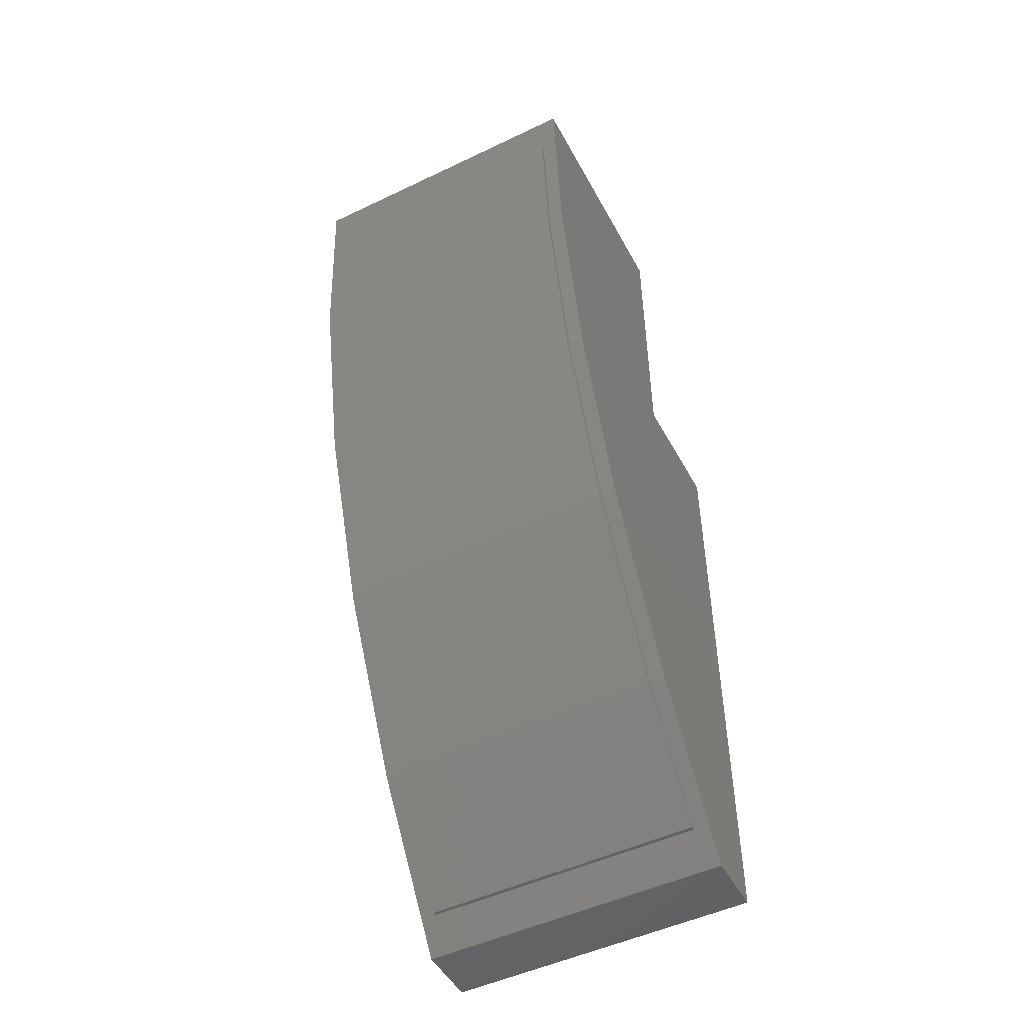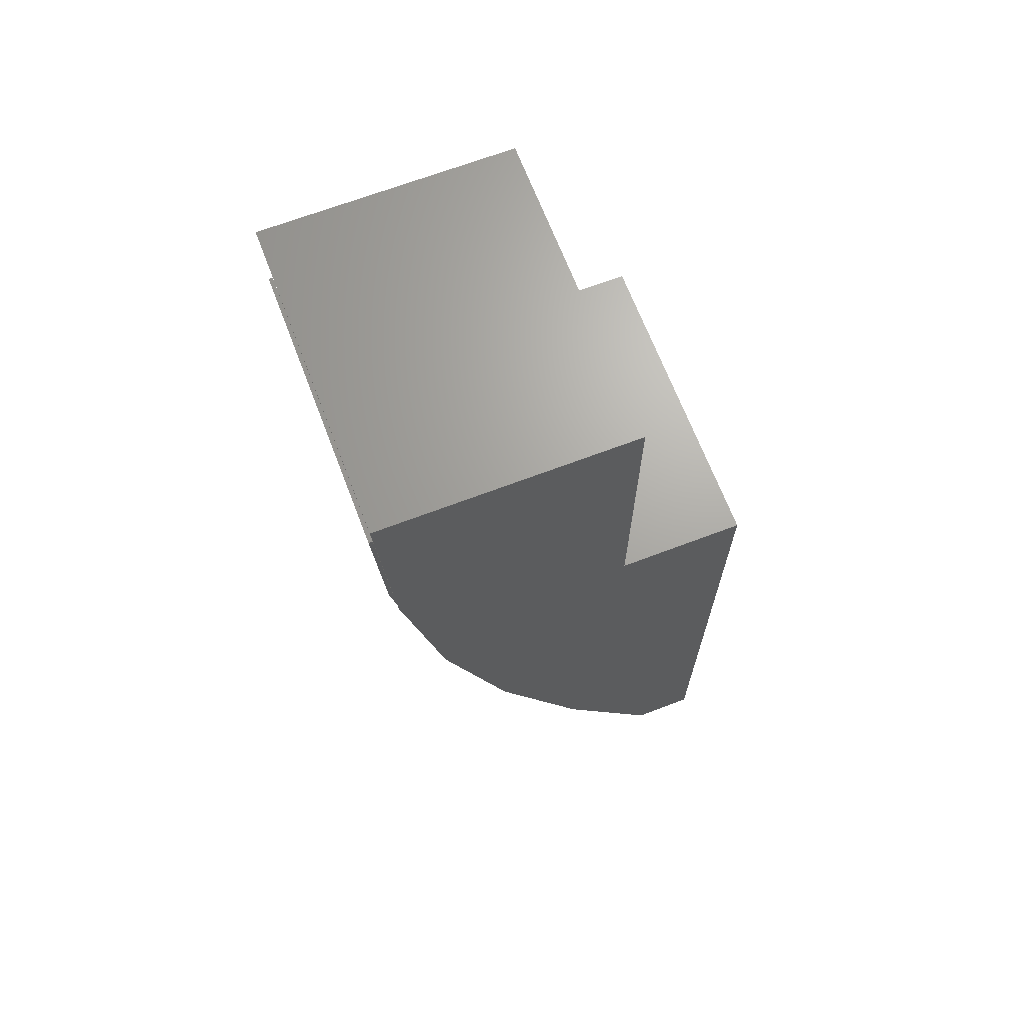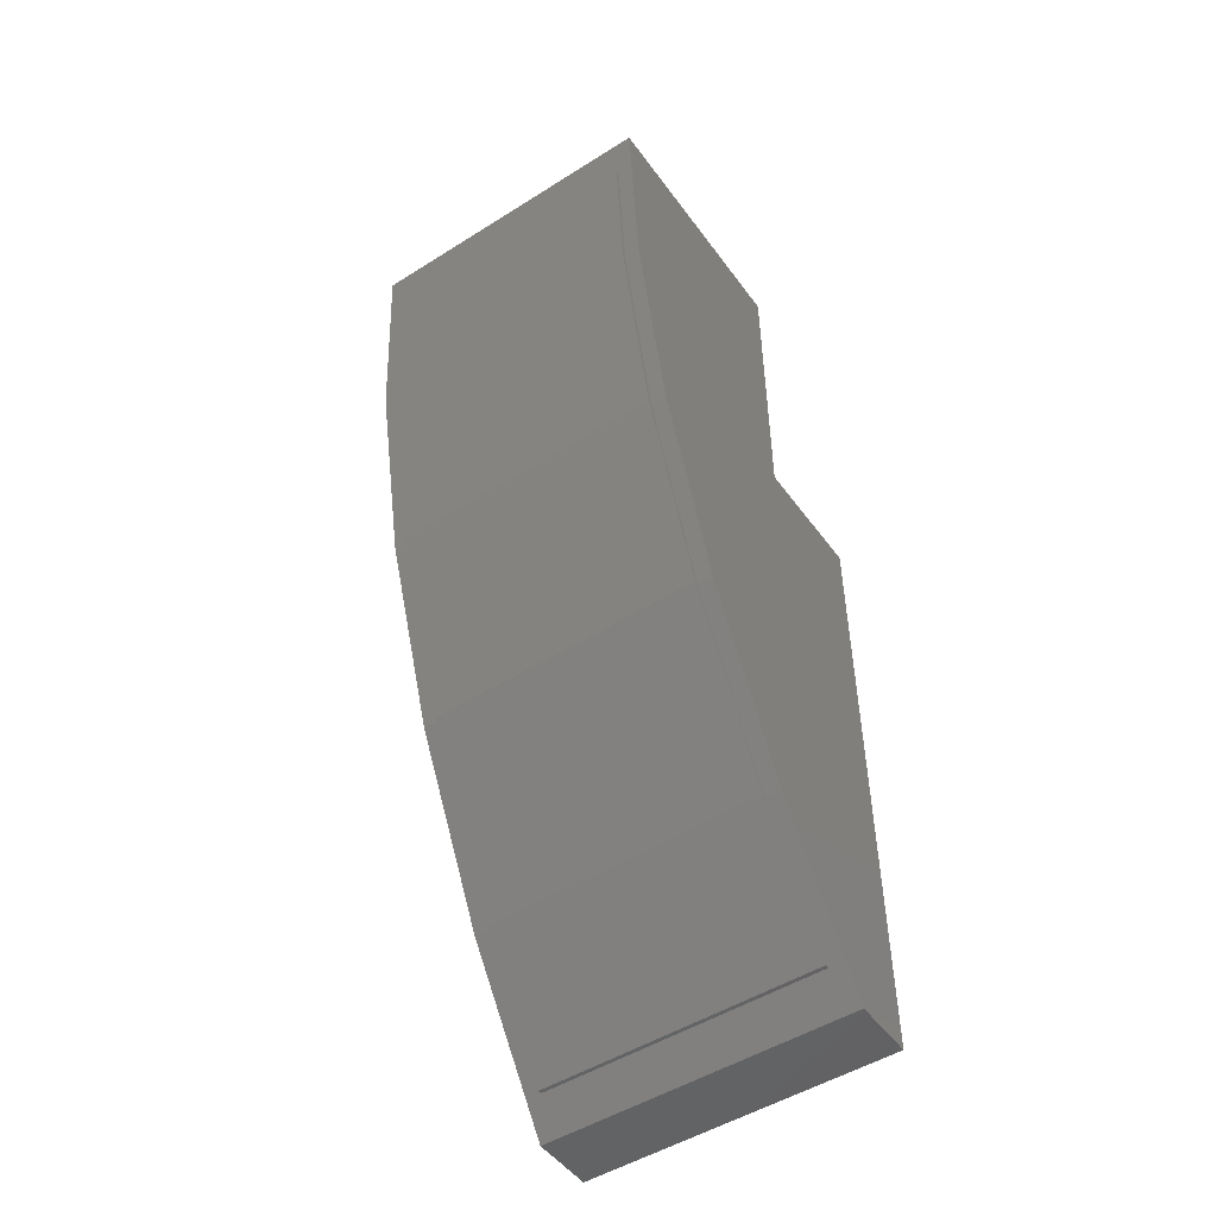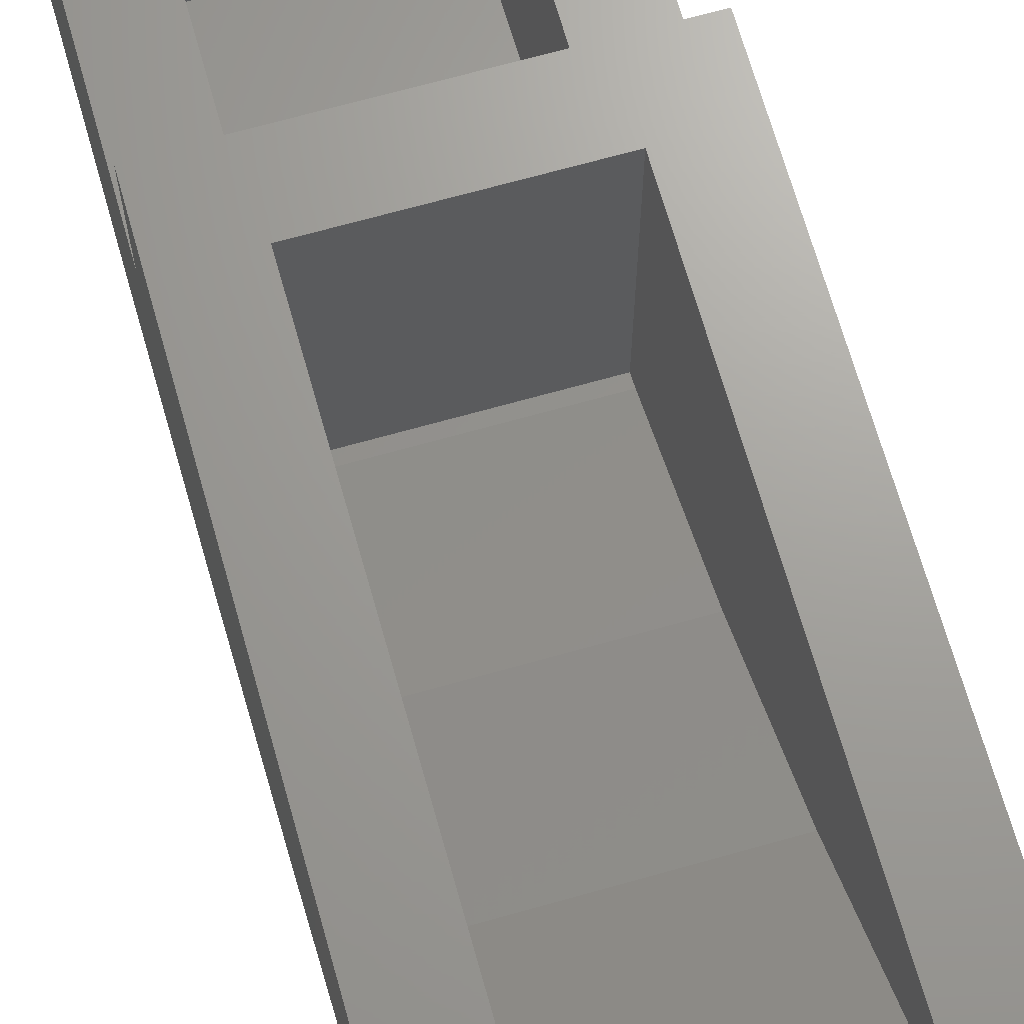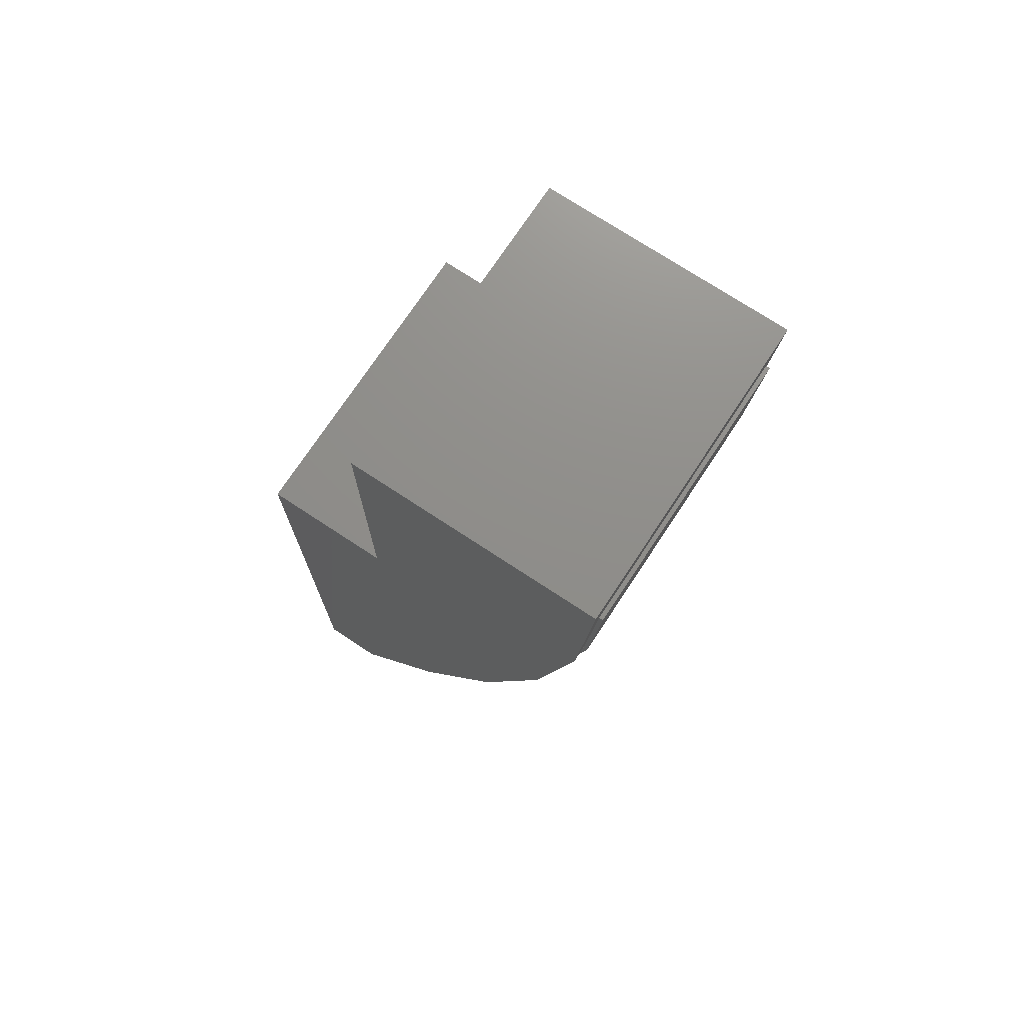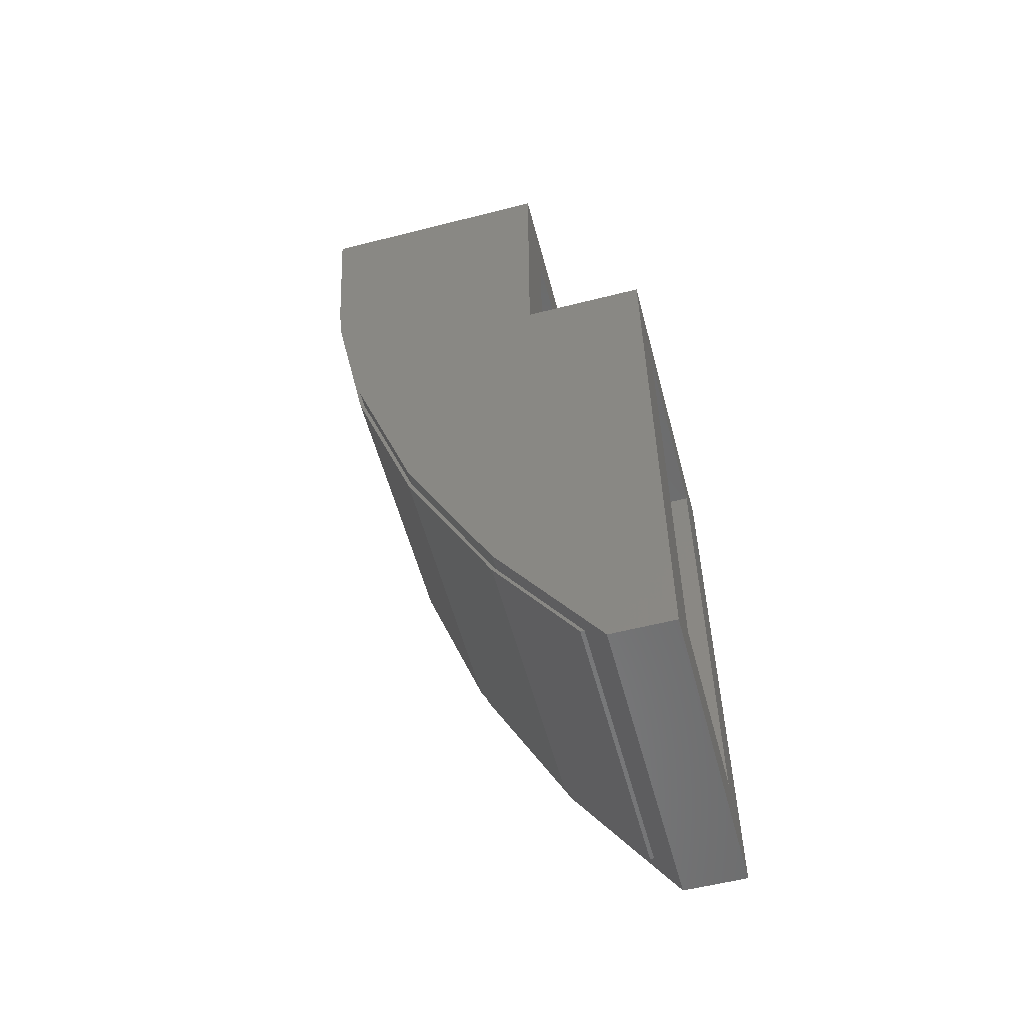
<metadata>
{"format":"stl","ext":"stl","renderer":"f3d","projection":"perspective","resolution":1024,"background":"white","views":[{"elev":-49.7,"azim":27.8,"up":"+Z"},{"elev":67.6,"azim":69.1,"up":"+Z"},{"elev":-49.8,"azim":34.8,"up":"+Z"},{"elev":68.5,"azim":164.2,"up":"+Y"},{"elev":73.4,"azim":-56.6,"up":"+Z"},{"elev":-56.7,"azim":104.9,"up":"+Z"}]}
</metadata>
<code>
# stl→obj: 173 verts, 321 faces
v 4 8 4
v 4 9.6 4
v -4 9.6 4
v -4 8 4
v 4 8 -12
v 4 9.6 -12
v -4 8 -12
v -4 9.6 -12
v 2.4 8 2.4
v -2.4 9.6 2.4
v 2.4 9.6 2.4
v -2.4 8 2.4
v 2.4 8 -10.4
v 2.4 9.6 -10.4
v -2.4 8 -10.4
v -2.4 9.6 -10.4
v -4 6.4 4
v 4 6.4 4
v -2.4 2.317 4
v -0.4 6.4 4
v -2.4 6.4 4
v -0.4 2.317 4
v 0.4 2.317 4
v 2.4 6.4 4
v 0.4 6.4 4
v 2.4 2.317 4
v 2.4 2.635 2.4
v -2.4 2.635 2.4
v -4 4.8 4
v -4 4.8 12
v -4 6.4 12
v 4 4.8 12
v 4 4.8 4
v 4 6.4 12
v -4 0 12
v 4 0 12
v 2.4 1.6 10.4
v -2.4 1.6 10.4
v -2.4 6.4 10.4
v 2.4 6.4 10.4
v -2.4 8 -8.8
v 2.4 8 -8.8
v 2.4 1.875 6.224
v -2.4 1.875 6.224
v 2.4 1.999 5.6
v -2.4 1.999 5.6
v 0.4 1.999 5.6
v -0.4 1.999 5.6
v 2.4 2.691 2.118
v -2.4 2.691 2.118
v 2.4 4.035 -1.846
v -2.4 4.035 -1.846
v 2.4 5.888 -5.6
v -2.4 5.888 -5.6
v 0.4 6.4 5.6
v -0.4 6.4 5.6
v -0.4 2.317 5.6
v 0.4 2.317 5.6
v -4 0.344 6.78
v 4 0.344 6.78
v -4 1.364 1.648
v 4 1.364 1.648
v -4 3.044 -3.308
v 4 3.044 -3.308
v -4 5.36 -8
v 4 5.36 -8
v -3.6 1.257 1.648
v -0.56 1.462 1.044
v -0.475 1.257 1.648
v -1.4 1.023 2.827
v -1 0.9994 2.945
v -0.64 1.038 2.749
v -0.68 0.9604 3.141
v -1.32 0.9526 3.18
v -0.76 0.8825 3.534
v -0.4 0.9059 3.416
v -0.92 0.8123 3.887
v -1.12 0.8825 3.534
v -1.04 0.8045 3.926
v -2.28 0.7811 4.043
v -1.48 0.8825 3.534
v -1.68 0.7499 4.2
v -1.08 0.6719 4.593
v -0.24 0.438 5.77
v -0.24 0.9137 3.377
v 0.64 0.8747 3.573
v -2.2 0.6564 4.671
v -2.56 0.5472 5.221
v 0.96 0.4614 5.652
v 1.32 0.9137 3.377
v 1.56 0.4848 5.534
v -1.24 0.5394 5.26
v -0.56 0.5784 5.064
v -1.96 0.5316 5.299
v -1.52 0.4224 5.848
v 0.52 0.4458 5.731
v 0.36 0.3054 6.437
v -0.88 0.4302 5.809
v 1.2 0.3834 6.044
v 1.6 0.2509 6.711
v -0.2968 0.2372 6.78
v 1.2 0.2372 6.78
v 1.67 0.2372 6.78
v -0.68 0.2234 6.99
v -3.6 0.2372 6.78
v -0.715 0.2372 6.78
v 2.56 0.1787 7.668
v 3.6 0.2372 6.78
v 1.2 0.2287 6.91
v -0.24 0.2208 7.029
v 0.96 0.1708 7.788
v 1.88 0.1866 7.548
v 0.08 0.1682 7.828
v 0.64 0.1156 8.626
v -3.6 -0.008 10.5
v 0.68 0.0682 9.344
v 3.6 -0.008 10.5
v -1.32 2.618 -2.365
v -0.76 2.361 -1.608
v -1.44 2.489 -1.986
v -1.84 2.862 -3.085
v 0.36 2.592 -2.29
v 0.3146 2.937 -3.308
v -0.0072 2.937 -3.308
v 3.6 2.937 -3.308
v -1.903 2.937 -3.308
v -3.6 2.937 -3.308
v -2.28 3.559 -4.567
v -0.2 3.187 -3.814
v 0.32 4.975 -7.437
v 0.24 3.718 -4.89
v -0.56 4.249 -5.966
v -2.48 5.253 -8
v -2.48 4.604 -6.684
v -3.6 5.253 -8
v 0.3928 5.253 -8
v -0.6344 5.253 -8
v 3.6 5.253 -8
v -0.64 5.348 -8.144
v 0.64 6.428 -9.78
v -2.36 6.868 -10.45
v -2.48 5.767 -8.778
v -3.6 7.331 -11.15
v -2.24 7.331 -11.15
v 0.92 2.04 -0.6606
v 3.6 1.257 1.648
v 1.28 1.398 1.234
v -0.04 1.847 -0.0924
v 0.4 1.333 1.423
v -0.92 1.976 -0.4712
v 1.288 1.257 1.648
v 0.4259 1.257 1.648
v -3.6 1.357 1.648
v 3.6 0.3372 6.78
v 3.6 1.357 1.648
v -3.6 0.3372 6.78
v -0.44 0.36 6.162
v -1.44 0.155 8.027
v -0.8 0.1708 7.788
v 1.32 0.1445 8.187
v -0.2 0.1392 8.267
v 3.6 0.092 10.5
v -3.6 0.092 10.5
v 3.6 3.037 -3.308
v -3.6 3.037 -3.308
v 3.6 5.353 -8
v -3.6 5.353 -8
v -0.32 6.67 -10.15
v 3.6 7.431 -11.15
v -3.6 7.431 -11.15
v 3.6 7.331 -11.15
v 0.96 7.331 -11.15
v -0.08 7.331 -11.15
f 1 2 3
f 3 4 1
f 5 6 2
f 2 1 5
f 7 8 6
f 6 5 7
f 4 3 8
f 8 7 4
f 9 10 11
f 10 9 12
f 13 11 14
f 11 13 9
f 15 14 16
f 14 15 13
f 12 16 10
f 16 12 15
f 17 18 1
f 1 4 17
f 19 20 21
f 20 19 22
f 23 24 25
f 24 23 26
f 12 27 28
f 27 12 9
f 29 30 31
f 31 17 29
f 32 33 18
f 18 34 32
f 35 36 34
f 34 31 35
f 37 38 39
f 39 40 37
f 13 15 41
f 41 42 13
f 37 43 44
f 44 38 37
f 43 45 46
f 46 44 43
f 45 26 23
f 23 47 45
f 48 22 19
f 19 46 48
f 27 49 50
f 50 28 27
f 49 51 52
f 52 50 49
f 51 53 54
f 54 52 51
f 53 42 41
f 41 54 53
f 38 44 19
f 19 39 38
f 19 21 39
f 37 40 26
f 26 43 37
f 26 40 24
f 21 17 31
f 31 39 21
f 24 40 34
f 34 18 24
f 34 40 39
f 39 31 34
f 27 9 51
f 51 49 27
f 51 9 42
f 42 53 51
f 28 50 52
f 52 12 28
f 52 54 41
f 41 12 52
f 16 8 3
f 3 10 16
f 14 11 2
f 2 6 14
f 16 14 6
f 6 8 16
f 10 3 2
f 2 11 10
f 55 25 20
f 20 56 55
f 56 20 22
f 22 57 56
f 25 55 58
f 58 23 25
f 55 56 57
f 57 58 55
f 47 23 58
f 48 57 22
f 47 58 57
f 57 48 47
f 36 35 59
f 59 60 36
f 60 59 61
f 61 62 60
f 62 61 63
f 63 64 62
f 64 63 65
f 65 66 64
f 66 65 7
f 7 5 66
f 33 5 1
f 33 64 66
f 66 5 33
f 33 60 62
f 62 64 33
f 33 32 36
f 36 60 33
f 29 4 7
f 29 7 65
f 65 63 29
f 29 63 61
f 61 59 29
f 29 59 35
f 35 30 29
f 67 68 69
f 70 67 69
f 71 72 73
f 74 70 71
f 75 73 76
f 77 78 75
f 79 78 77
f 80 81 82
f 82 79 83
f 84 85 86
f 87 80 82
f 88 80 87
f 89 90 91
f 92 83 93
f 94 92 95
f 96 89 97
f 95 92 98
f 99 91 100
f 101 97 102
f 102 100 103
f 104 105 106
f 107 103 108
f 109 102 103
f 110 101 102
f 111 109 112
f 113 111 114
f 115 116 117
f 118 119 120
f 118 120 121
f 122 119 118
f 123 122 124
f 125 122 123
f 126 127 128
f 123 124 129
f 130 131 132
f 133 134 135
f 136 130 137
f 138 130 136
f 136 137 139
f 138 136 140
f 141 142 143
f 144 141 143
f 145 146 147
f 68 148 149
f 148 68 150
f 148 147 149
f 147 148 145
f 146 151 147
f 67 150 68
f 69 149 152
f 149 69 68
f 149 151 152
f 151 149 147
f 72 69 85
f 70 72 71
f 72 70 69
f 80 67 70
f 85 152 86
f 152 85 69
f 86 151 90
f 151 86 152
f 90 146 91
f 146 90 151
f 88 67 80
f 73 85 76
f 85 73 72
f 78 73 75
f 73 78 71
f 74 78 81
f 78 74 71
f 80 74 81
f 74 80 70
f 82 78 79
f 78 82 81
f 75 93 77
f 93 75 76
f 153 154 155
f 154 153 156
f 155 108 146
f 108 155 154
f 67 156 153
f 156 67 105
f 79 93 83
f 93 79 77
f 76 84 93
f 84 76 85
f 105 67 88
f 86 89 96
f 89 86 90
f 94 83 92
f 83 94 82
f 87 94 88
f 94 87 82
f 91 103 100
f 103 91 108
f 91 146 108
f 84 96 97
f 96 84 86
f 92 84 98
f 84 92 93
f 89 99 97
f 99 89 91
f 105 88 94
f 98 97 157
f 97 98 84
f 95 106 105
f 106 95 98
f 105 94 95
f 99 100 102
f 106 157 101
f 157 106 98
f 97 99 102
f 101 157 97
f 104 101 110
f 101 104 106
f 109 107 112
f 107 109 103
f 158 105 104
f 113 109 111
f 109 113 102
f 110 113 159
f 113 110 102
f 158 110 159
f 110 158 104
f 111 107 160
f 107 111 112
f 107 108 117
f 158 113 161
f 113 158 159
f 115 105 158
f 114 160 116
f 160 114 111
f 161 114 116
f 114 161 113
f 156 162 154
f 162 156 163
f 154 117 108
f 117 154 162
f 105 163 156
f 163 105 115
f 160 117 116
f 117 160 107
f 115 161 116
f 161 115 158
f 115 162 163
f 162 115 117
f 148 120 119
f 120 148 150
f 145 119 122
f 119 145 148
f 150 121 120
f 121 150 67
f 146 145 125
f 153 164 165
f 164 153 155
f 146 164 155
f 164 146 125
f 153 127 67
f 127 153 165
f 145 122 125
f 67 126 121
f 126 67 127
f 122 118 124
f 124 121 126
f 121 124 118
f 124 128 129
f 128 124 126
f 123 132 131
f 132 123 129
f 132 128 134
f 128 132 129
f 127 135 128
f 165 166 167
f 166 165 164
f 125 166 164
f 166 125 138
f 165 135 127
f 135 165 167
f 125 130 138
f 125 131 130
f 131 125 123
f 134 128 135
f 130 132 137
f 137 134 133
f 134 137 132
f 137 142 139
f 142 137 133
f 136 168 140
f 168 136 139
f 133 143 142
f 143 133 135
f 168 142 141
f 142 168 139
f 167 169 170
f 169 167 166
f 138 169 166
f 169 138 171
f 167 143 135
f 143 167 170
f 138 172 171
f 172 138 140
f 172 168 173
f 168 172 140
f 173 141 144
f 141 173 168
f 143 169 171
f 169 143 170

</code>
